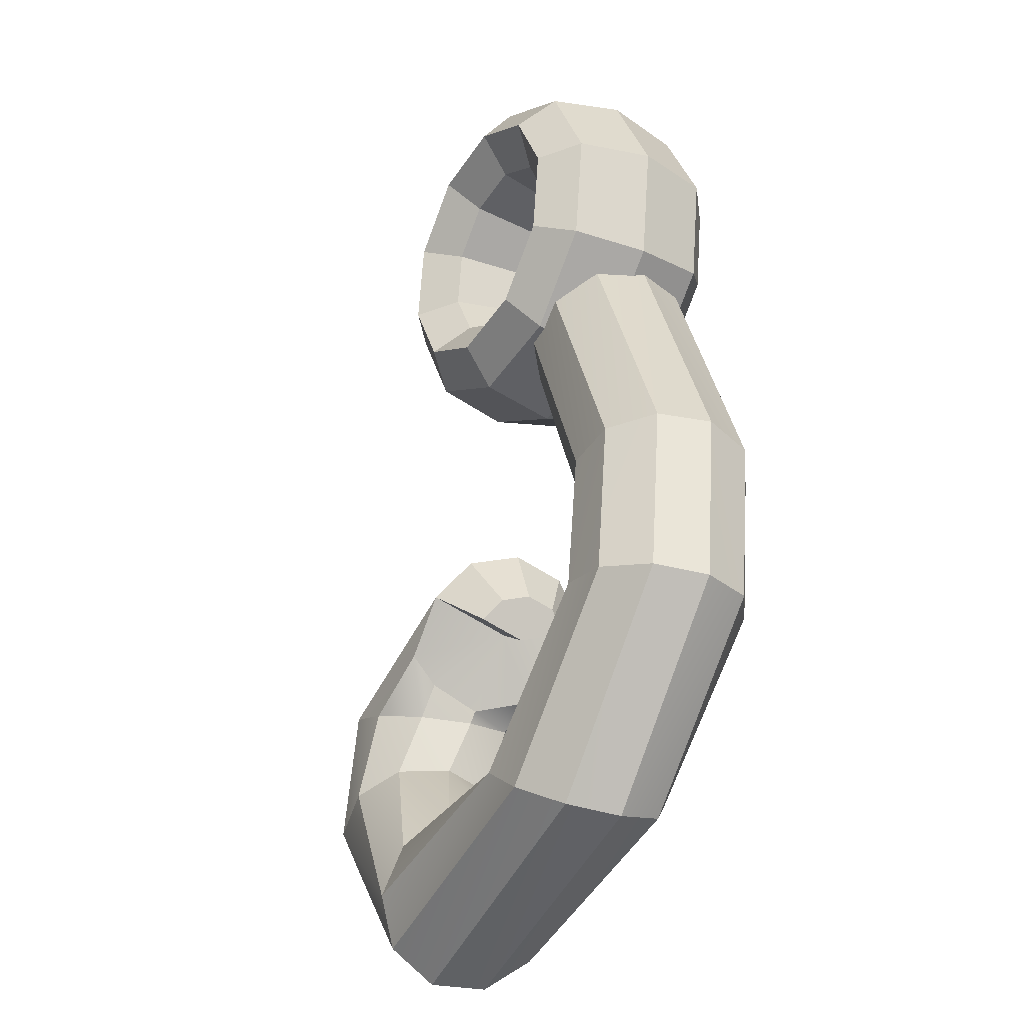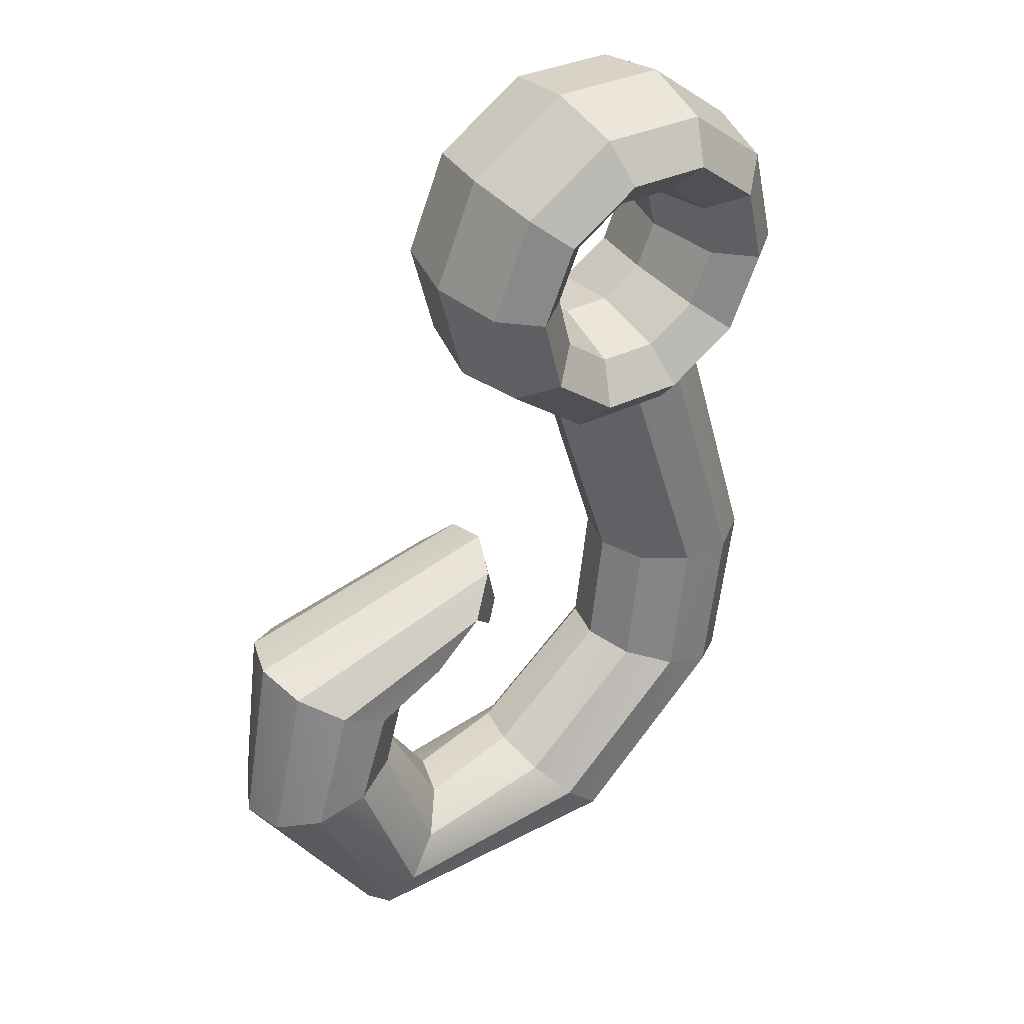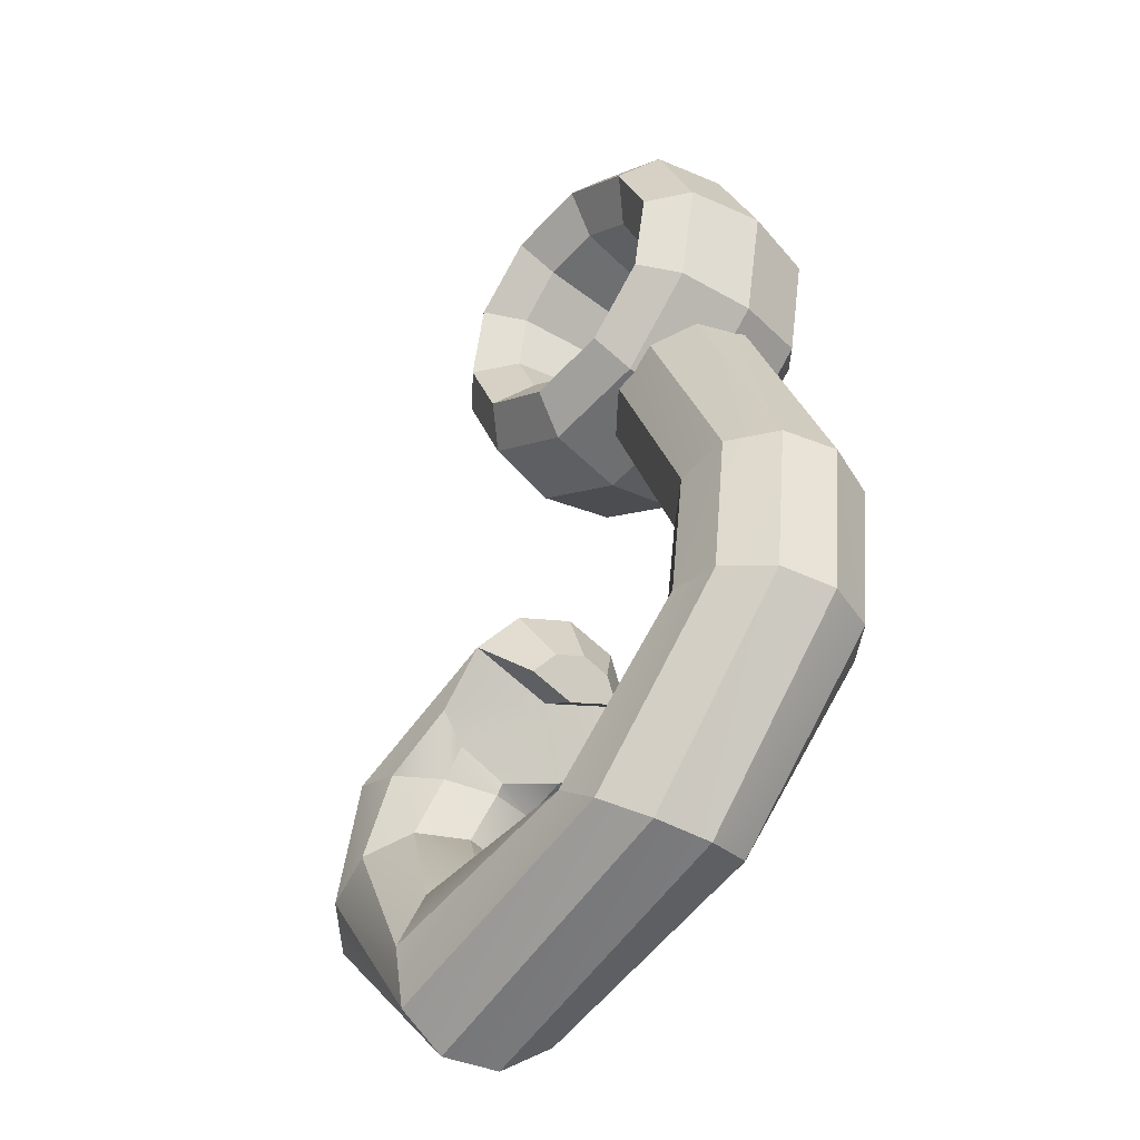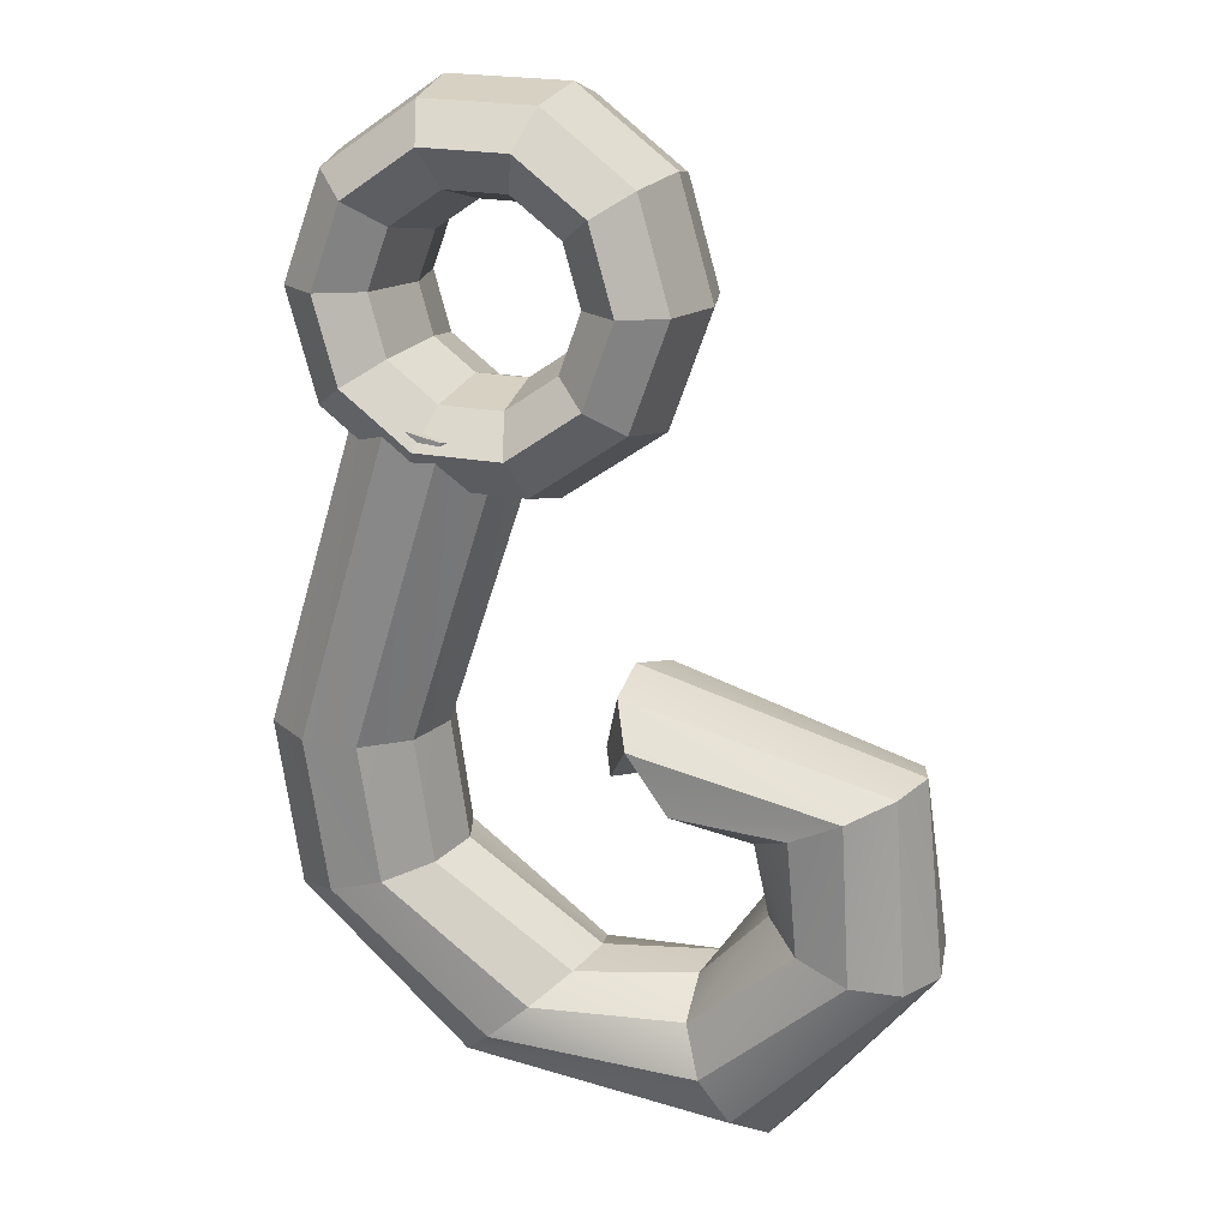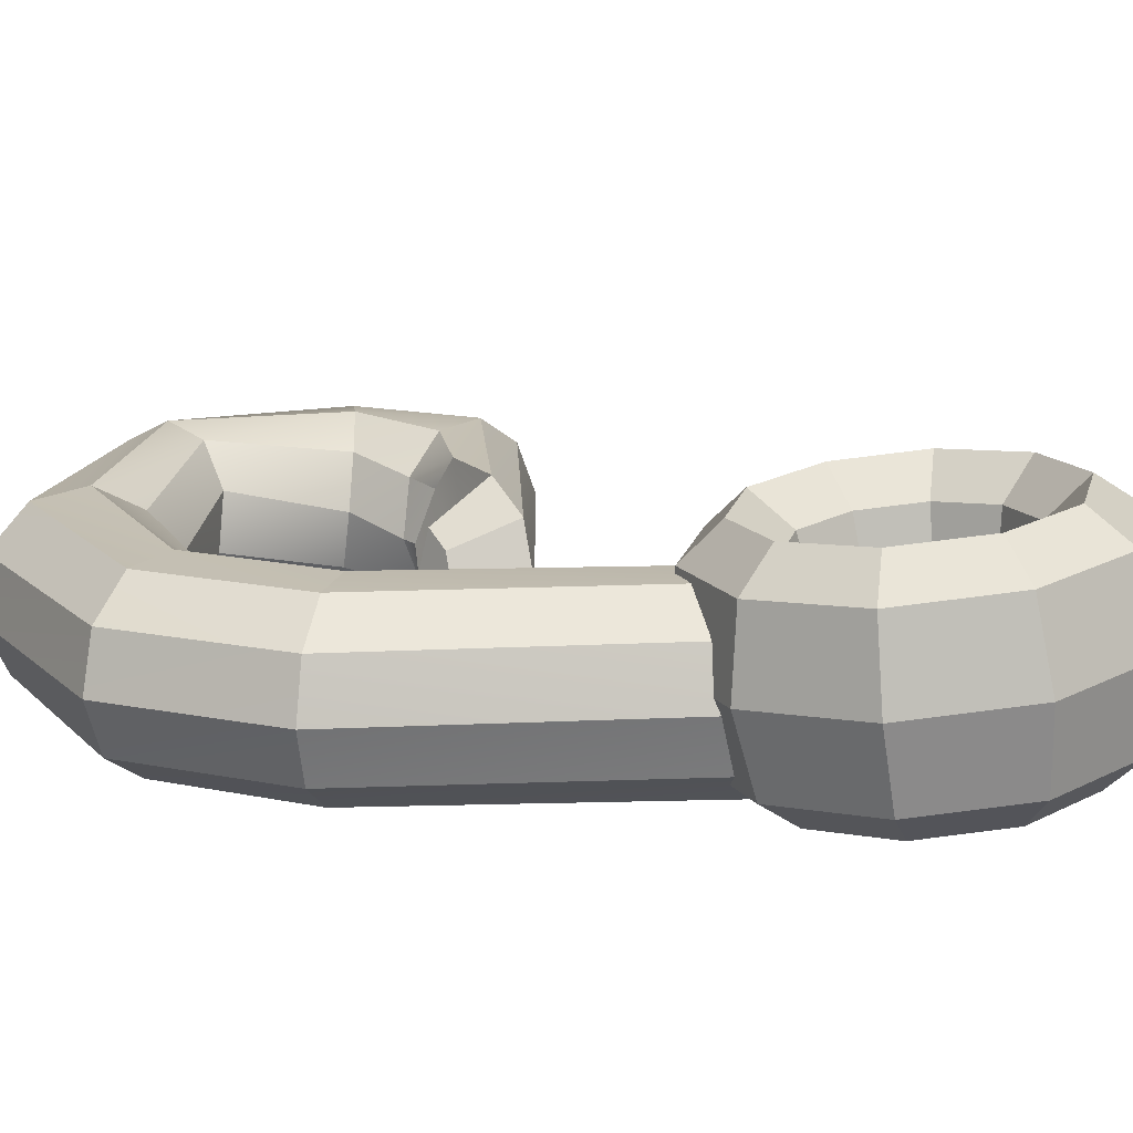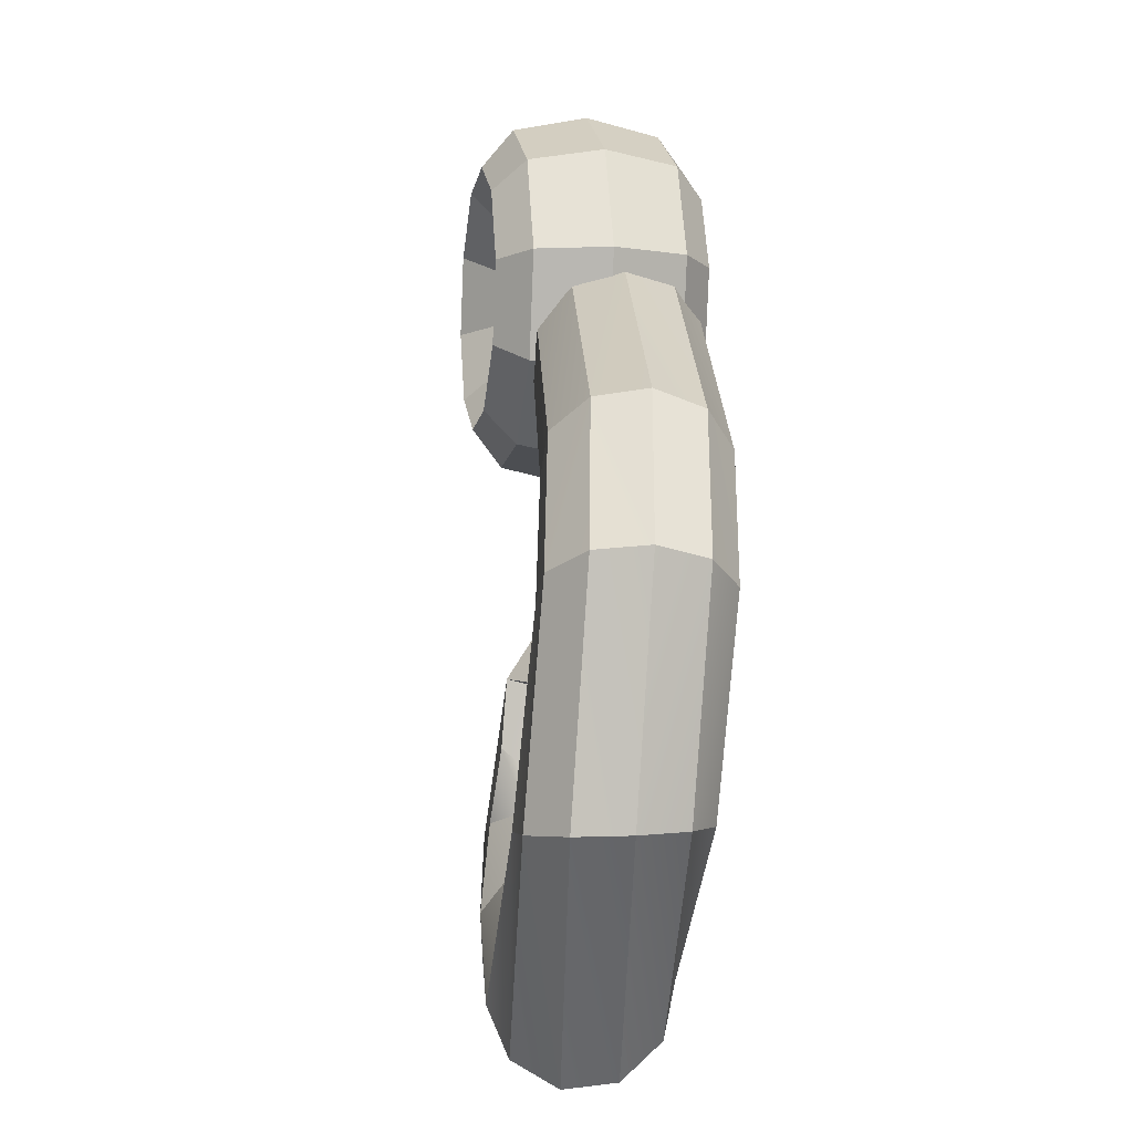
<metadata>
{"format":"obj","ext":"obj","renderer":"f3d","projection":"perspective","resolution":1024,"background":"white","views":[{"elev":-40.9,"azim":59.5,"up":"+Y"},{"elev":32.8,"azim":-34.8,"up":"+Y"},{"elev":-51.8,"azim":49.1,"up":"+Y"},{"elev":22.7,"azim":-162.1,"up":"+Y"},{"elev":17.3,"azim":104.4,"up":"+Z"},{"elev":-46.7,"azim":82.5,"up":"+Y"}]}
</metadata>
<code>
v 0.4302 0.7318 -0.08918
v 0.3543 0.7318 -0.1443
v 0.2605 0.7318 -0.1443
v 0.1847 0.7318 -0.08918
v 0.1557 0.7318 0
v 0.1847 0.7318 0.08918
v 0.2605 0.7318 0.1443
v 0.3543 0.7318 0.1443
v 0.4302 0.7318 0.08918
v 0.4591 0.7318 0
v 0.2625 1.292 -0.0812
v 0.1918 1.277 -0.141
v 0.0997 1.26 -0.1469
v 0.02143 1.248 -0.09668
v -0.01311 1.245 -0.009569
v 0.009255 1.252 0.0812
v 0.07999 1.267 0.141
v 0.1721 1.284 0.1469
v 0.2503 1.296 0.09668
v 0.2849 1.299 0.009569
v 0.1359 1.272 0
v 0.3894 0.4429 -0.09107
v 0.3166 0.4673 -0.1449
v 0.2271 0.495 -0.1434
v 0.1549 0.5154 -0.08717
v 0.1277 0.5208 0.00241
v 0.1559 0.5091 0.09107
v 0.2287 0.4847 0.1449
v 0.3182 0.457 0.1434
v 0.3904 0.4365 0.08717
v 0.4176 0.4312 -0.00241
v 0.1012 0.1791 -0.09959
v 0.0469 0.2391 -0.1469
v -0.02134 0.3028 -0.1382
v -0.07745 0.3459 -0.07662
v -0.09999 0.3519 0.01419
v -0.08034 0.3185 0.09959
v -0.02603 0.2585 0.1469
v 0.04222 0.1948 0.1382
v 0.09832 0.1518 0.07662
v 0.1209 0.1458 -0.01419
v -0.3622 0.1465 -0.1313
v -0.3111 0.2241 -0.1438
v -0.2785 0.3011 -0.1014
v -0.2767 0.348 -0.0203
v -0.3066 0.347 0.06859
v -0.3566 0.2984 0.1313
v -0.4076 0.2208 0.1438
v -0.4403 0.1438 0.1014
v -0.442 0.09684 0.0203
v -0.4122 0.09786 -0.06859
v -0.6302 0.4179 -0.1063
v -0.5499 0.441 -0.1489
v -0.4629 0.4729 -0.1346
v -0.4024 0.5015 -0.06886
v -0.3916 0.5158 0.02317
v -0.4345 0.5104 0.1063
v -0.5148 0.4873 0.1489
v -0.6018 0.4553 0.1346
v -0.6623 0.4268 0.06886
v -0.6731 0.4125 -0.02317
v -0.602 0.7436 -0.08611
v -0.5315 0.7175 -0.1421
v -0.4472 0.6766 -0.1439
v -0.3812 0.6365 -0.09064
v -0.3588 0.6125 -0.002801
v -0.3886 0.6138 0.08611
v -0.4591 0.6399 0.1421
v -0.5434 0.6809 0.1439
v -0.6094 0.721 0.09064
v -0.6318 0.745 0.0028
v -0.1545 0.8489 -0.07862
v -0.1869 0.7889 -0.1429
v -0.2433 0.7481 -0.008105
v -0.2563 0.6871 -0.1408
v -0.3042 0.6576 -0.09024
v -0.3473 0.6339 -0.005207
v -0.3504 0.6656 0.08182
v -0.3312 0.6999 0.1376
v -0.2457 0.783 0.1395
v -0.1908 0.8453 0.09595
v -0.156 0.8705 0.01262
v -0.1257 0.7452 -0.04384
v -0.1435 0.7123 -0.07906
v -0.1744 0.69 -0.005208
v -0.1757 0.7091 0.07566
v -0.1457 0.7432 0.05179
v -0.1266 0.757 0.006144
v 0.1844 1.365 0.04542
v 0.114 1.314 0.03966
v 0.02692 1.314 0.03966
v -0.0435 1.365 0.04542
v -0.07039 1.447 0.05475
v -0.0435 1.529 0.06408
v 0.02692 1.58 0.06984
v 0.114 1.58 0.06984
v 0.1844 1.529 0.06408
v 0.2113 1.447 0.05475
v 0.2073 1.363 -0.08883
v 0.1227 1.302 -0.09576
v 0.01816 1.302 -0.09576
v -0.06642 1.363 -0.08883
v -0.09873 1.462 -0.07763
v -0.06642 1.561 -0.06642
v 0.01816 1.622 -0.0595
v 0.1227 1.622 -0.0595
v 0.2073 1.561 -0.06642
v 0.2396 1.462 -0.07763
v 0.2626 1.33 -0.1482
v 0.1439 1.244 -0.1579
v -0.002976 1.244 -0.1579
v -0.1218 1.33 -0.1482
v -0.1671 1.468 -0.1325
v -0.1218 1.607 -0.1167
v -0.002975 1.693 -0.107
v 0.1439 1.693 -0.107
v 0.2626 1.607 -0.1167
v 0.308 1.468 -0.1325
v 0.318 1.283 -0.09789
v 0.165 1.173 -0.1104
v -0.02412 1.173 -0.1104
v -0.1771 1.283 -0.09789
v -0.2355 1.462 -0.07763
v -0.1771 1.641 -0.05736
v -0.02412 1.751 -0.04484
v 0.165 1.751 -0.04484
v 0.318 1.641 -0.05736
v 0.3764 1.462 -0.07763
v 0.3409 1.252 0.03261
v 0.1738 1.131 0.01892
v -0.03287 1.131 0.01892
v -0.2 1.252 0.03261
v -0.2639 1.447 0.05475
v -0.2 1.642 0.07689
v -0.03287 1.763 0.09058
v 0.1738 1.763 0.09058
v 0.3409 1.642 0.07689
v 0.4048 1.447 0.05475
v 0.318 1.253 0.1669
v 0.165 1.143 0.1543
v -0.02412 1.143 0.1543
v -0.1771 1.253 0.1669
v -0.2355 1.432 0.1871
v -0.1771 1.611 0.2074
v -0.02412 1.721 0.2199
v 0.165 1.721 0.2199
v 0.318 1.611 0.2074
v 0.3764 1.432 0.1871
v 0.2626 1.287 0.2262
v 0.1439 1.201 0.2165
v -0.002976 1.201 0.2165
v -0.1218 1.287 0.2262
v -0.1671 1.426 0.242
v -0.1218 1.565 0.2577
v -0.002975 1.65 0.2674
v 0.1439 1.65 0.2674
v 0.2626 1.565 0.2577
v 0.308 1.426 0.242
v 0.2073 1.333 0.1759
v 0.1227 1.272 0.169
v 0.01816 1.272 0.169
v -0.06642 1.333 0.1759
v -0.09873 1.432 0.1871
v -0.06642 1.531 0.1983
v 0.01816 1.592 0.2053
v 0.1227 1.592 0.2053
v 0.2073 1.531 0.1983
v 0.2396 1.432 0.1871
f 1 2 11
f 11 2 12
f 2 3 12
f 12 3 13
f 3 4 13
f 13 4 14
f 4 5 14
f 14 5 15
f 6 16 5
f 5 16 15
f 7 17 6
f 6 17 16
f 8 18 7
f 7 18 17
f 9 19 8
f 8 19 18
f 10 20 9
f 9 20 19
f 10 1 20
f 20 1 11
f 84 83 85
f 75 73 74
f 76 75 74
f 77 76 74
f 78 77 74
f 79 78 74
f 80 79 74
f 87 86 85
f 88 87 85
f 83 88 85
f 11 12 21
f 12 13 21
f 13 14 21
f 14 15 21
f 15 16 21
f 16 17 21
f 17 18 21
f 18 19 21
f 19 20 21
f 20 11 21
f 2 1 23
f 23 1 22
f 3 2 24
f 24 2 23
f 3 24 4
f 4 24 25
f 4 25 5
f 5 25 26
f 5 26 6
f 6 26 27
f 6 27 7
f 7 27 28
f 7 28 8
f 8 28 29
f 8 29 9
f 9 29 30
f 10 9 31
f 31 9 30
f 1 10 22
f 22 10 31
f 22 32 23
f 23 32 33
f 23 33 24
f 24 33 34
f 24 34 25
f 25 34 35
f 25 35 26
f 26 35 36
f 27 26 37
f 37 26 36
f 28 27 38
f 38 27 37
f 29 28 39
f 39 28 38
f 30 29 40
f 40 29 39
f 31 30 41
f 41 30 40
f 31 41 22
f 22 41 32
f 33 32 43
f 43 32 42
f 33 43 34
f 34 43 44
f 34 44 35
f 35 44 45
f 35 45 36
f 36 45 46
f 36 46 37
f 37 46 47
f 37 47 38
f 38 47 48
f 39 38 49
f 49 38 48
f 40 39 50
f 50 39 49
f 41 40 51
f 51 40 50
f 32 41 42
f 42 41 51
f 43 42 53
f 53 42 52
f 44 43 54
f 54 43 53
f 45 44 55
f 55 44 54
f 46 45 56
f 56 45 55
f 47 46 57
f 57 46 56
f 48 47 58
f 58 47 57
f 49 48 59
f 59 48 58
f 50 49 60
f 60 49 59
f 51 50 61
f 61 50 60
f 42 51 52
f 52 51 61
f 52 62 53
f 53 62 63
f 53 63 54
f 54 63 64
f 55 54 65
f 65 54 64
f 56 55 66
f 66 55 65
f 57 56 67
f 67 56 66
f 58 57 68
f 68 57 67
f 59 58 69
f 69 58 68
f 60 59 70
f 70 59 69
f 61 60 71
f 71 60 70
f 52 61 62
f 62 61 71
f 62 72 63
f 63 72 73
f 64 63 75
f 75 63 73
f 64 75 65
f 65 75 76
f 66 65 77
f 77 65 76
f 67 66 78
f 78 66 77
f 68 67 79
f 79 67 78
f 68 79 69
f 69 79 80
f 69 80 70
f 70 80 81
f 70 81 71
f 71 81 82
f 71 82 62
f 62 82 72
f 72 83 73
f 73 83 84
f 73 84 74
f 74 84 85
f 80 86 81
f 81 86 87
f 80 74 86
f 86 74 85
f 81 87 82
f 82 87 88
f 82 88 72
f 72 88 83
f 90 89 100
f 100 89 99
f 91 90 101
f 101 90 100
f 92 91 102
f 102 91 101
f 93 92 103
f 103 92 102
f 94 93 104
f 104 93 103
f 95 94 105
f 105 94 104
f 96 95 106
f 106 95 105
f 97 96 107
f 107 96 106
f 98 97 108
f 108 97 107
f 89 98 99
f 99 98 108
f 100 99 110
f 110 99 109
f 101 100 111
f 111 100 110
f 102 101 112
f 112 101 111
f 103 102 113
f 113 102 112
f 104 103 114
f 114 103 113
f 105 104 115
f 115 104 114
f 106 105 116
f 116 105 115
f 107 106 117
f 117 106 116
f 108 107 118
f 118 107 117
f 99 108 109
f 109 108 118
f 110 109 120
f 120 109 119
f 111 110 121
f 121 110 120
f 112 111 122
f 122 111 121
f 113 112 123
f 123 112 122
f 114 113 124
f 124 113 123
f 115 114 125
f 125 114 124
f 116 115 126
f 126 115 125
f 117 116 127
f 127 116 126
f 118 117 128
f 128 117 127
f 109 118 119
f 119 118 128
f 120 119 130
f 130 119 129
f 121 120 131
f 131 120 130
f 122 121 132
f 132 121 131
f 123 122 133
f 133 122 132
f 124 123 134
f 134 123 133
f 125 124 135
f 135 124 134
f 126 125 136
f 136 125 135
f 127 126 137
f 137 126 136
f 128 127 138
f 138 127 137
f 119 128 129
f 129 128 138
f 130 129 140
f 140 129 139
f 131 130 141
f 141 130 140
f 132 131 142
f 142 131 141
f 133 132 143
f 143 132 142
f 134 133 144
f 144 133 143
f 135 134 145
f 145 134 144
f 136 135 146
f 146 135 145
f 137 136 147
f 147 136 146
f 138 137 148
f 148 137 147
f 129 138 139
f 139 138 148
f 140 139 150
f 150 139 149
f 141 140 151
f 151 140 150
f 142 141 152
f 152 141 151
f 143 142 153
f 153 142 152
f 144 143 154
f 154 143 153
f 145 144 155
f 155 144 154
f 146 145 156
f 156 145 155
f 147 146 157
f 157 146 156
f 148 147 158
f 158 147 157
f 139 148 149
f 149 148 158
f 150 149 160
f 160 149 159
f 151 150 161
f 161 150 160
f 152 151 162
f 162 151 161
f 153 152 163
f 163 152 162
f 154 153 164
f 164 153 163
f 155 154 165
f 165 154 164
f 156 155 166
f 166 155 165
f 157 156 167
f 167 156 166
f 158 157 168
f 168 157 167
f 149 158 159
f 159 158 168
f 160 159 90
f 90 159 89
f 161 160 91
f 91 160 90
f 162 161 92
f 92 161 91
f 163 162 93
f 93 162 92
f 164 163 94
f 94 163 93
f 165 164 95
f 95 164 94
f 166 165 96
f 96 165 95
f 167 166 97
f 97 166 96
f 168 167 98
f 98 167 97
f 159 168 89
f 89 168 98

</code>
